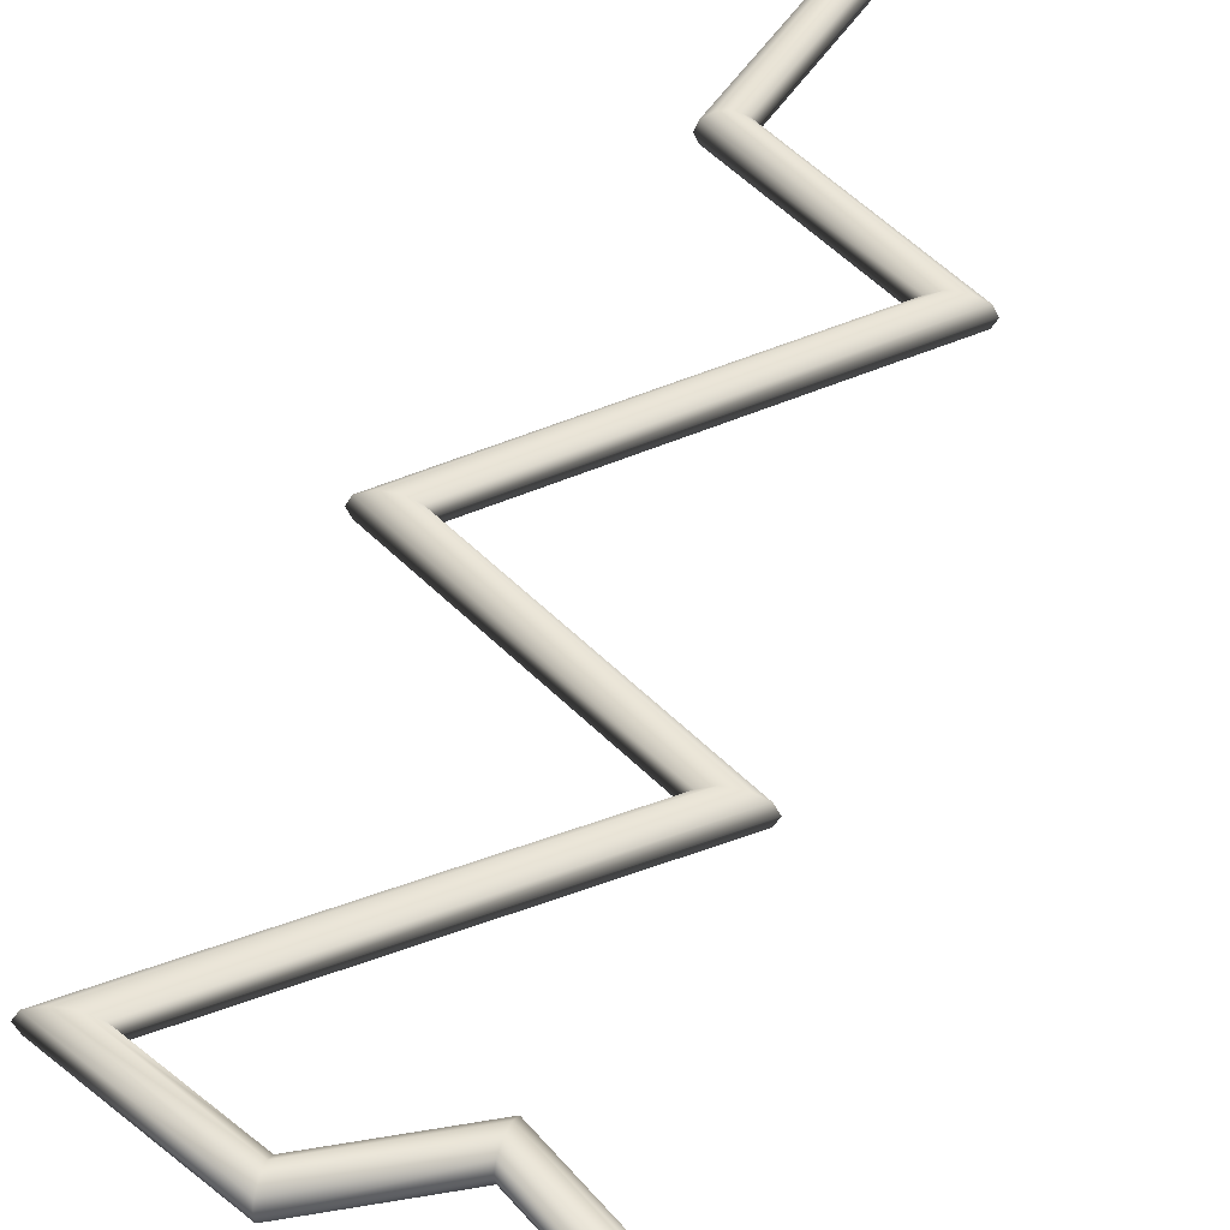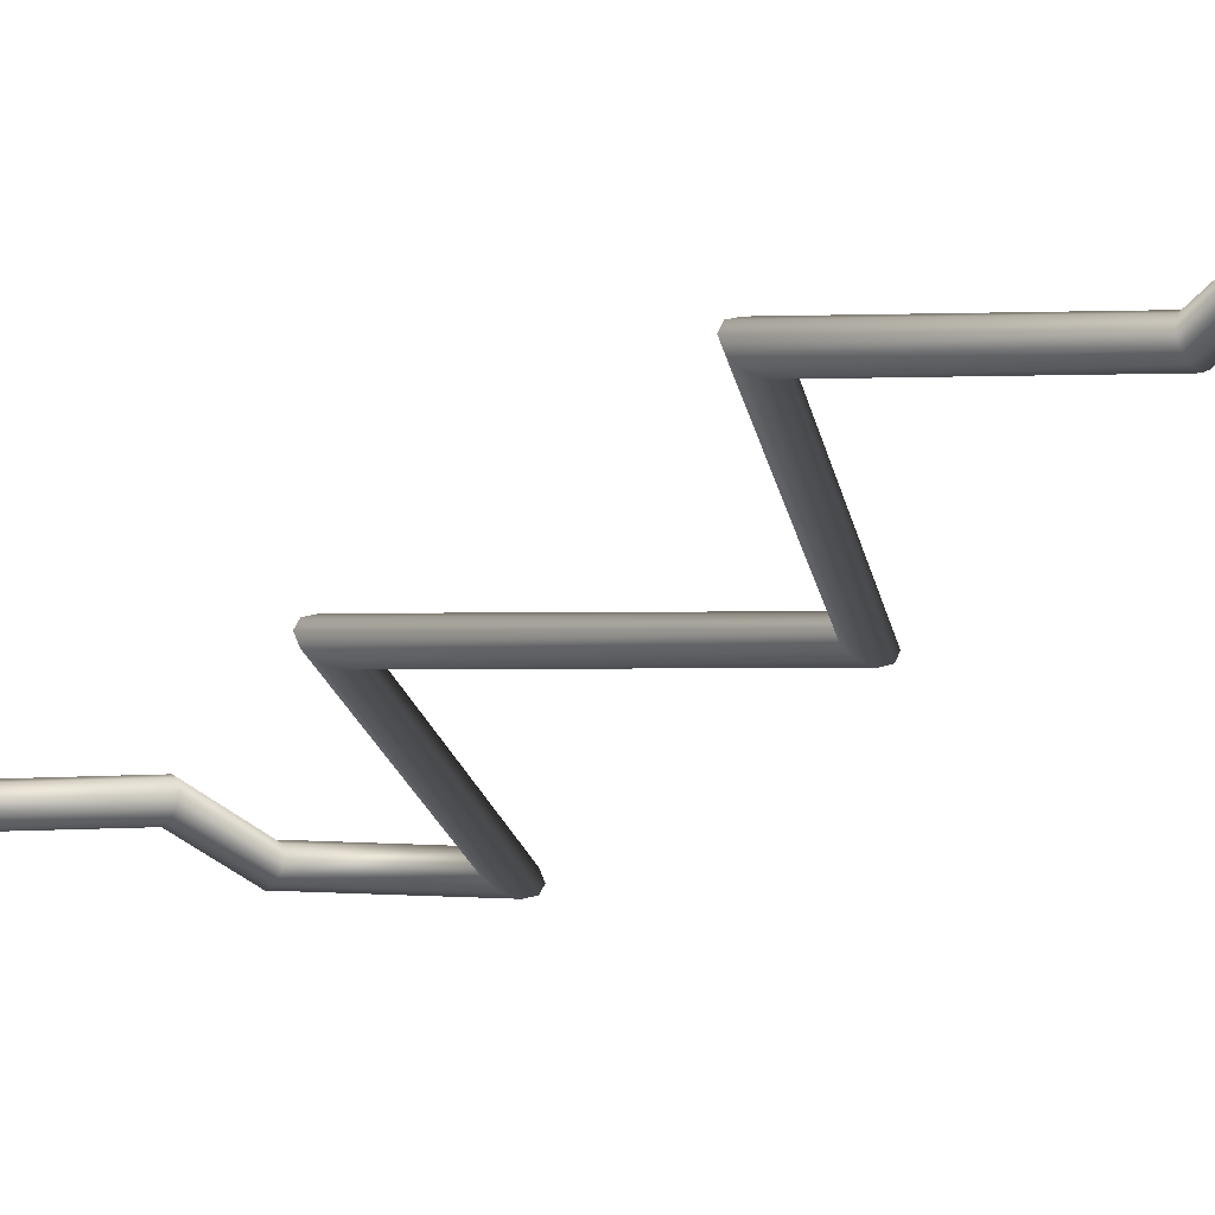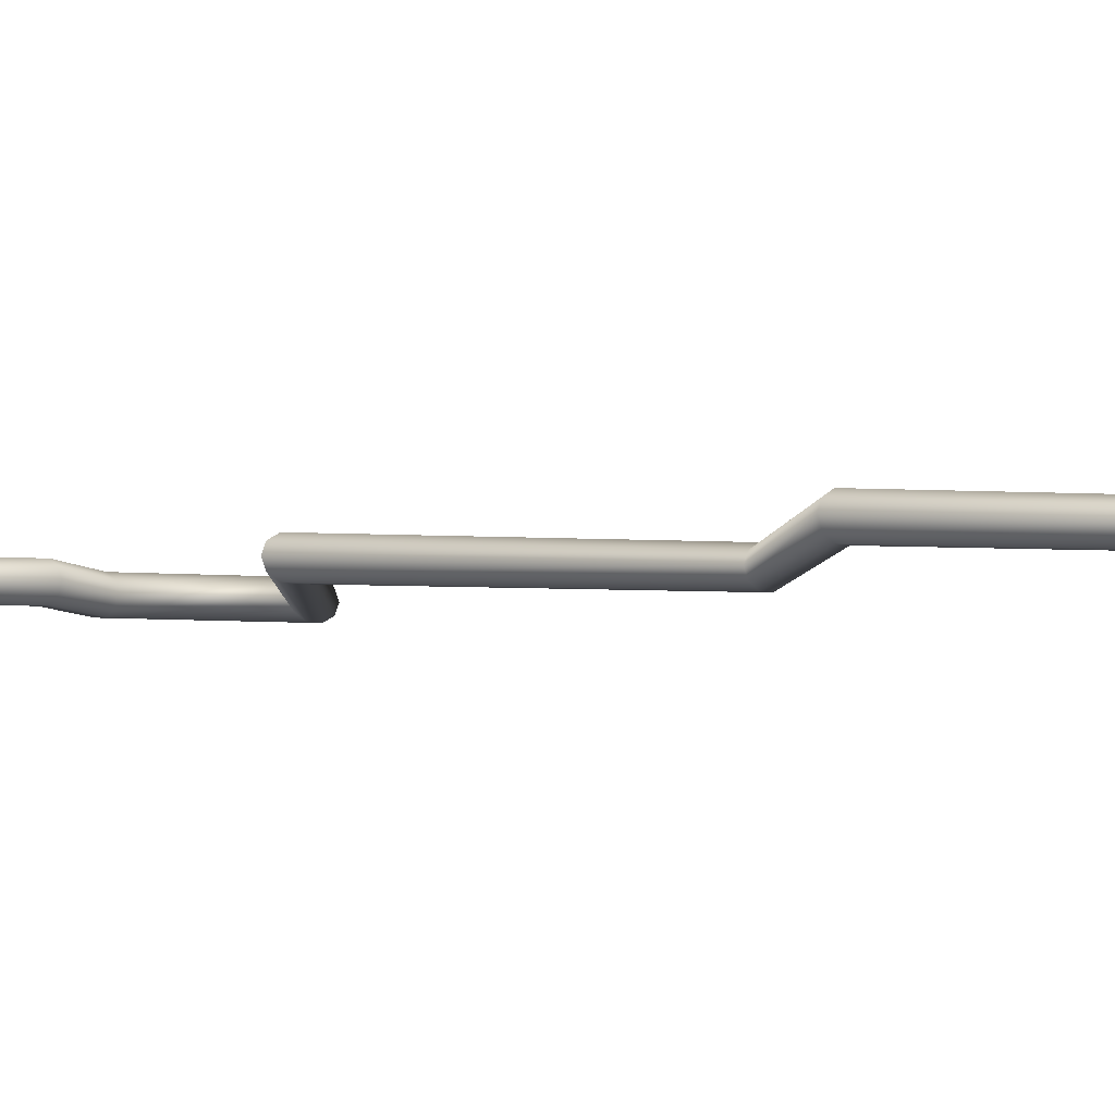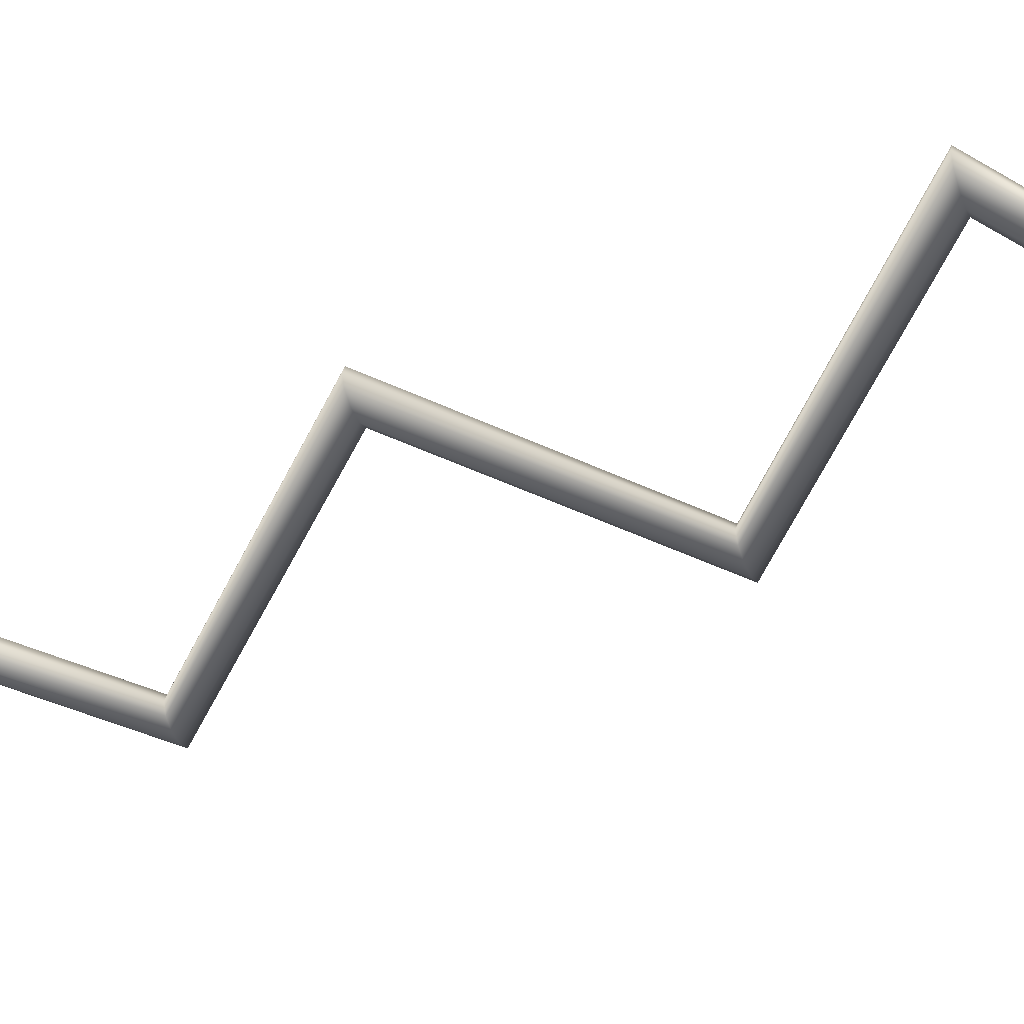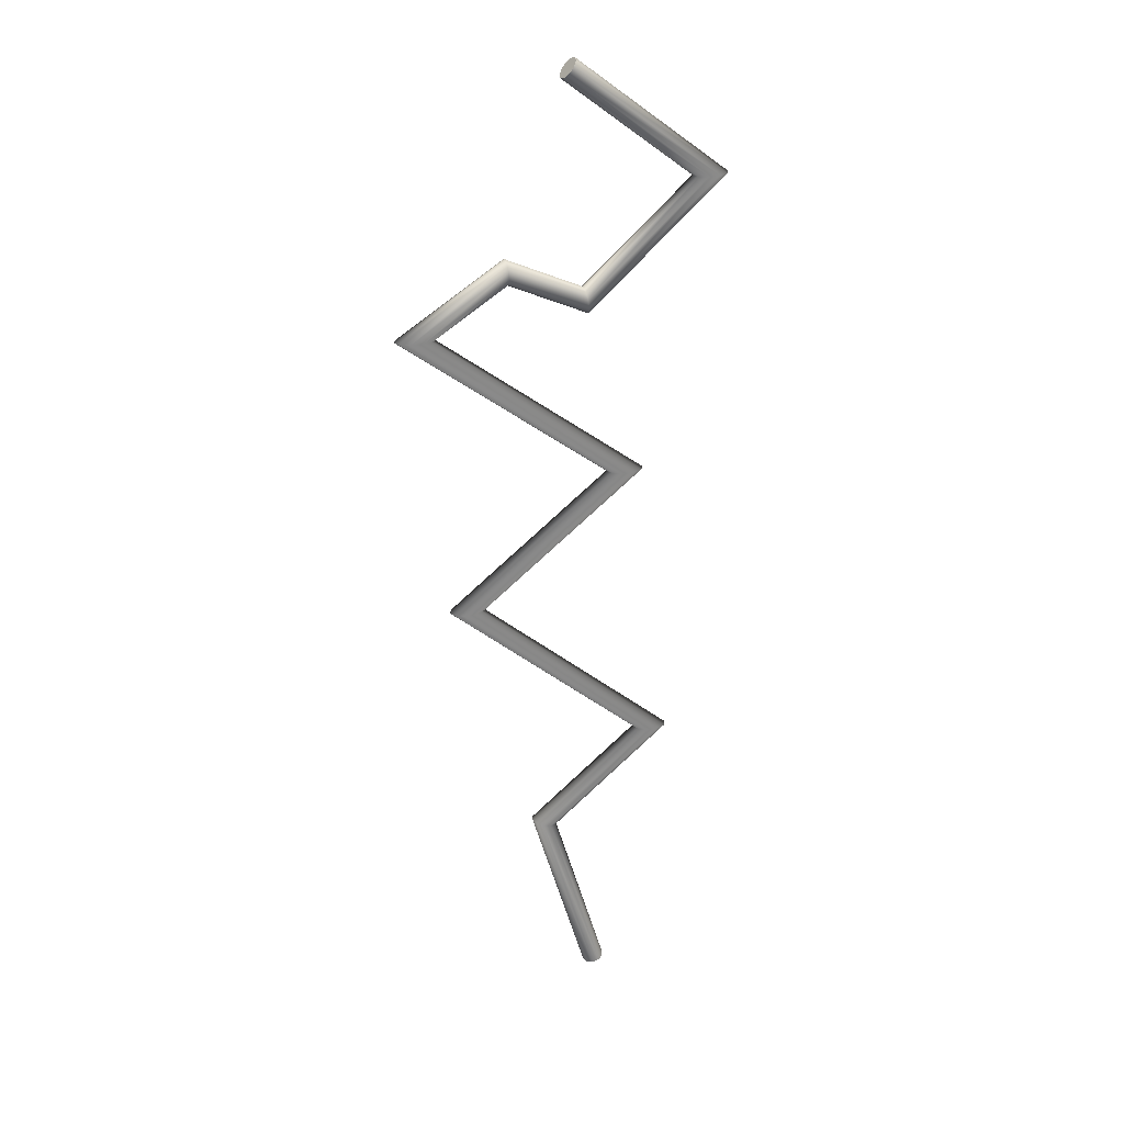
<metadata>
{"format":"obj","ext":"obj","renderer":"f3d","projection":"perspective","resolution":1024,"background":"white","views":[{"elev":42.8,"azim":12.5,"up":"+Y"},{"elev":-23.9,"azim":142.0,"up":"+Y"},{"elev":-4.4,"azim":126.8,"up":"+Y"},{"elev":-39.4,"azim":-70.4,"up":"+Y"},{"elev":27.3,"azim":-18.0,"up":"+Z"}]}
</metadata>
<code>
o BezierCurve
v 0.005388 0.002939 0.03811
v 0.003857 0.004755 0.03614
v 0.001964 0.004755 0.03369
v 0.000433 0.002939 0.03172
v -0.000152 -0 0.03096
v 0.000433 -0.002939 0.03172
v 0.001964 -0.004755 0.03369
v 0.003857 -0.004755 0.03614
v 0.005388 -0.002939 0.03811
v 0.005973 0 0.03887
v 0.02045 0.002939 -0.4071
v 0.01805 0.004755 -0.4078
v 0.01508 0.004755 -0.4087
v 0.01268 0.002939 -0.4094
v 0.01176 -0 -0.4097
v 0.01268 -0.002939 -0.4094
v 0.01508 -0.004755 -0.4087
v 0.01805 -0.004755 -0.4078
v 0.02045 -0.002939 -0.4071
v 0.02136 0 -0.4069
v 0.02045 0.002939 -0.4071
v 0.01805 0.004755 -0.4078
v 0.01508 0.004755 -0.4087
v 0.01268 0.002939 -0.4094
v 0.01176 -0 -0.4097
v 0.01268 -0.002939 -0.4094
v 0.01508 -0.004755 -0.4087
v 0.01805 -0.004755 -0.4078
v 0.02045 -0.002939 -0.4071
v 0.02136 0 -0.4069
v -0.00387 0.002939 -0.3235
v -0.006726 0.004755 -0.3226
v -0.01026 0.004755 -0.3216
v -0.01311 0.002939 -0.3207
v -0.01421 -0 -0.3204
v -0.01311 -0.002939 -0.3207
v -0.01026 -0.004755 -0.3216
v -0.006726 -0.004755 -0.3226
v -0.00387 -0.002939 -0.3235
v -0.002778 0 -0.3238
v 0.05012 0.002939 -0.2784
v 0.04626 0.004755 -0.2784
v 0.04148 0.004755 -0.2783
v 0.03762 0.002939 -0.2783
v 0.03614 -0 -0.2783
v 0.03762 -0.002939 -0.2783
v 0.04148 -0.004755 -0.2783
v 0.04626 -0.004755 -0.2784
v 0.05012 -0.002939 -0.2784
v 0.0516 0 -0.2784
v -0.03762 0.002939 -0.2028
v -0.04154 0.004755 -0.2027
v -0.04637 0.004755 -0.2026
v -0.05029 0.002939 -0.2026
v -0.05178 -0 -0.2025
v -0.05029 -0.002939 -0.2026
v -0.04637 -0.004755 -0.2026
v -0.04154 -0.004755 -0.2027
v -0.03762 -0.002939 -0.2028
v -0.03613 0 -0.2028
v 0.03626 0.002939 -0.1437
v 0.03219 0.004755 -0.1438
v 0.02717 0.004755 -0.1438
v 0.02311 0.002939 -0.1439
v 0.02156 -0 -0.1439
v 0.02311 -0.002939 -0.1439
v 0.02717 -0.004755 -0.1438
v 0.03219 -0.004755 -0.1438
v 0.03626 -0.002939 -0.1437
v 0.03781 0 -0.1437
v -0.05655 0.002939 -0.073
v -0.06091 0.004755 -0.07282
v -0.06629 0.004755 -0.0726
v -0.07065 0.002939 -0.07242
v -0.07232 -0 -0.07236
v -0.07065 -0.002939 -0.07242
v -0.06629 -0.004755 -0.0726
v -0.06091 -0.004755 -0.07282
v -0.05655 -0.002939 -0.073
v -0.05489 0 -0.07307
v -0.02358 0.002939 -0.05189
v -0.02379 0.004755 -0.04905
v -0.02403 0.004755 -0.04554
v -0.02423 0.002939 -0.0427
v -0.02431 -0 -0.04162
v -0.02423 -0.002939 -0.0427
v -0.02403 -0.004755 -0.04554
v -0.02379 -0.004755 -0.04905
v -0.02358 -0.002939 -0.05189
v -0.02351 0 -0.05298
v 0.01145 0.002939 -0.0679
v 0.011 0.004755 -0.06495
v 0.01043 0.004755 -0.06129
v 0.009977 0.002939 -0.05834
v 0.009802 -0 -0.05721
v 0.009977 -0.002939 -0.05834
v 0.01043 -0.004755 -0.06129
v 0.011 -0.004755 -0.06495
v 0.01145 -0.002939 -0.0679
v 0.01162 0 -0.06903
v 0.07184 0.002939 -0.01337
v 0.06795 0.004755 -0.01352
v 0.06314 0.004755 -0.0137
v 0.05924 0.002939 -0.01385
v 0.05776 -0 -0.0139
v 0.05924 -0.002939 -0.01385
v 0.06314 -0.004755 -0.0137
v 0.06795 -0.004755 -0.01352
v 0.07184 -0.002939 -0.01337
v 0.07333 0 -0.01332
v 0.005388 0.002939 0.03811
v 0.003857 0.004755 0.03614
v 0.001964 0.004755 0.03369
v 0.000433 0.002939 0.03172
v -0.000152 -0 0.03096
v 0.000433 -0.002939 0.03172
v 0.001964 -0.004755 0.03369
v 0.003857 -0.004755 0.03614
v 0.005388 -0.002939 0.03811
v 0.005973 0 0.03887
f 8 6 7
f 9 6 8
f 9 5 6
f 10 5 9
f 10 4 5
f 1 4 10
f 2 4 1
f 2 3 4
f 16 18 17
f 16 19 18
f 15 19 16
f 15 20 19
f 14 20 15
f 14 11 20
f 14 12 11
f 13 12 14
f 21 31 40 30
f 22 32 31 21
f 23 33 32 22
f 24 34 33 23
f 25 35 34 24
f 26 36 35 25
f 27 37 36 26
f 28 38 37 27
f 29 39 38 28
f 30 40 39 29
f 31 41 50 40
f 32 42 41 31
f 33 43 42 32
f 34 44 43 33
f 35 45 44 34
f 36 46 45 35
f 37 47 46 36
f 38 48 47 37
f 39 49 48 38
f 40 50 49 39
f 41 51 60 50
f 42 52 51 41
f 43 53 52 42
f 44 54 53 43
f 45 55 54 44
f 46 56 55 45
f 47 57 56 46
f 48 58 57 47
f 49 59 58 48
f 50 60 59 49
f 51 61 70 60
f 52 62 61 51
f 53 63 62 52
f 54 64 63 53
f 55 65 64 54
f 56 66 65 55
f 57 67 66 56
f 58 68 67 57
f 59 69 68 58
f 60 70 69 59
f 61 71 80 70
f 62 72 71 61
f 63 73 72 62
f 64 74 73 63
f 65 75 74 64
f 66 76 75 65
f 67 77 76 66
f 68 78 77 67
f 69 79 78 68
f 70 80 79 69
f 71 81 90 80
f 72 82 81 71
f 73 83 82 72
f 74 84 83 73
f 75 85 84 74
f 76 86 85 75
f 77 87 86 76
f 78 88 87 77
f 79 89 88 78
f 80 90 89 79
f 81 91 100 90
f 82 92 91 81
f 83 93 92 82
f 84 94 93 83
f 85 95 94 84
f 86 96 95 85
f 87 97 96 86
f 88 98 97 87
f 89 99 98 88
f 90 100 99 89
f 91 101 110 100
f 92 102 101 91
f 93 103 102 92
f 94 104 103 93
f 95 105 104 94
f 96 106 105 95
f 97 107 106 96
f 98 108 107 97
f 99 109 108 98
f 100 110 109 99
f 101 111 120 110
f 102 112 111 101
f 103 113 112 102
f 104 114 113 103
f 105 115 114 104
f 106 116 115 105
f 107 117 116 106
f 108 118 117 107
f 109 119 118 108
f 110 120 119 109

</code>
